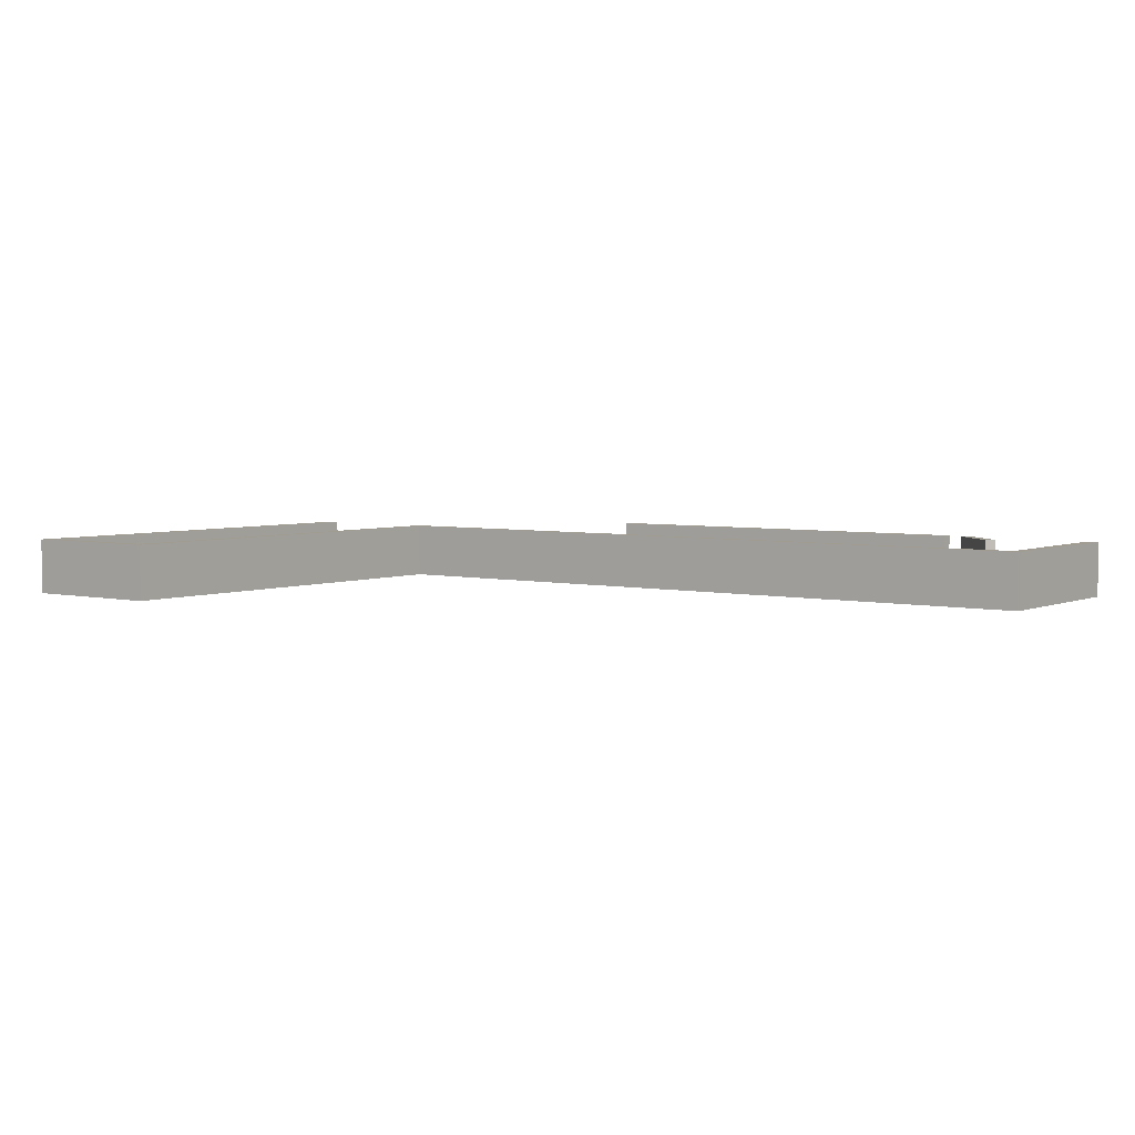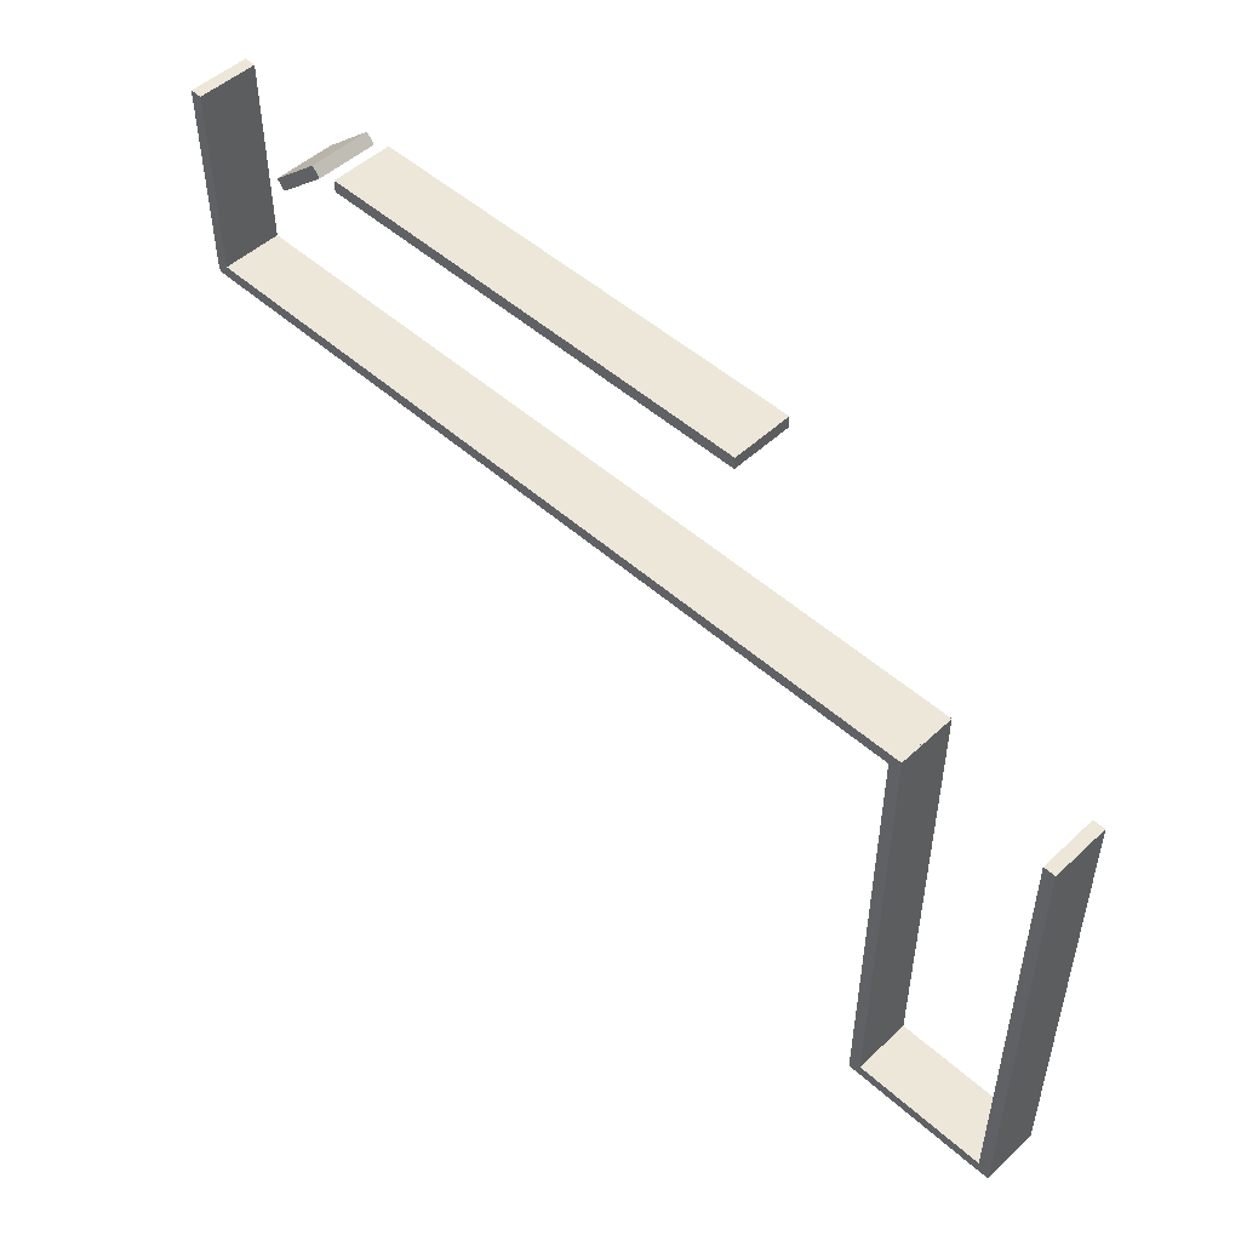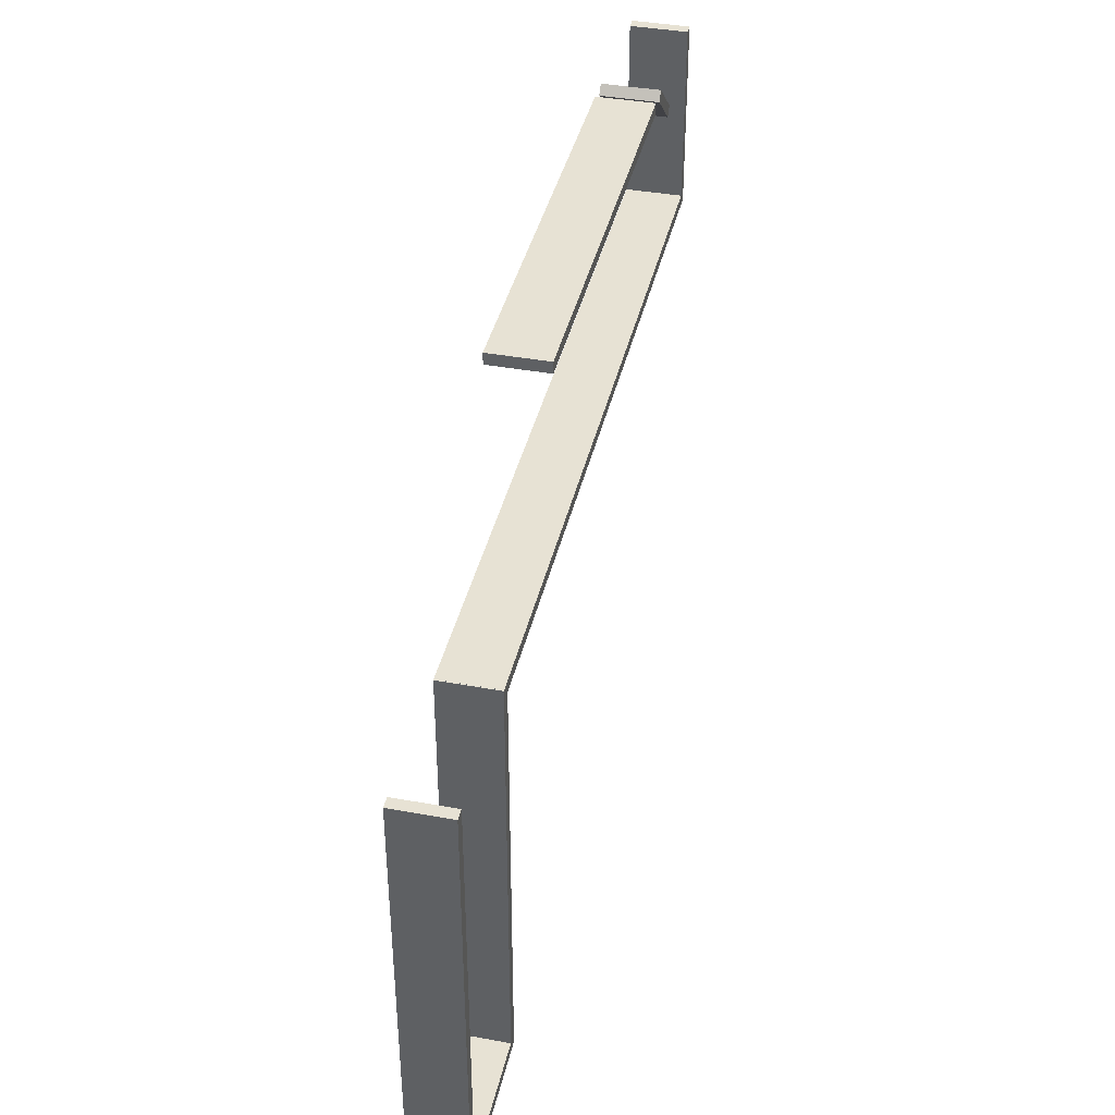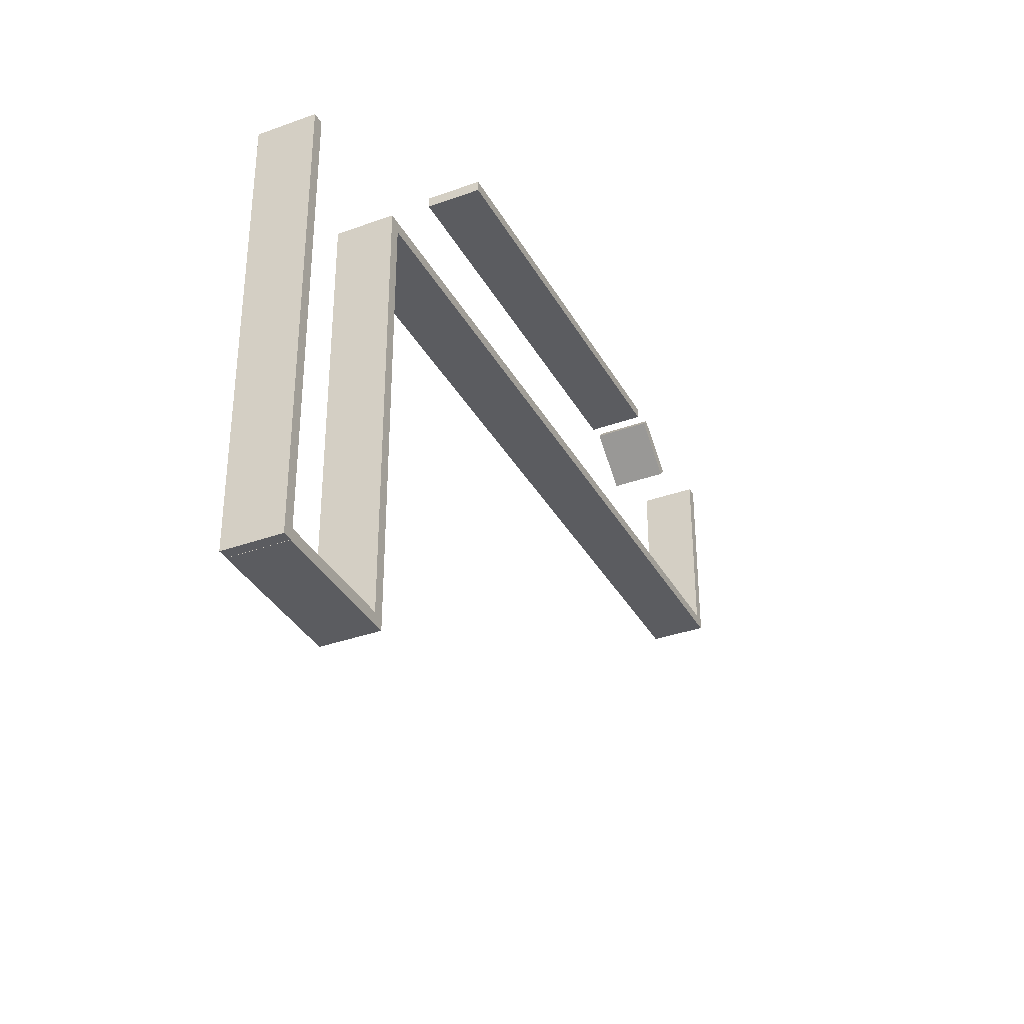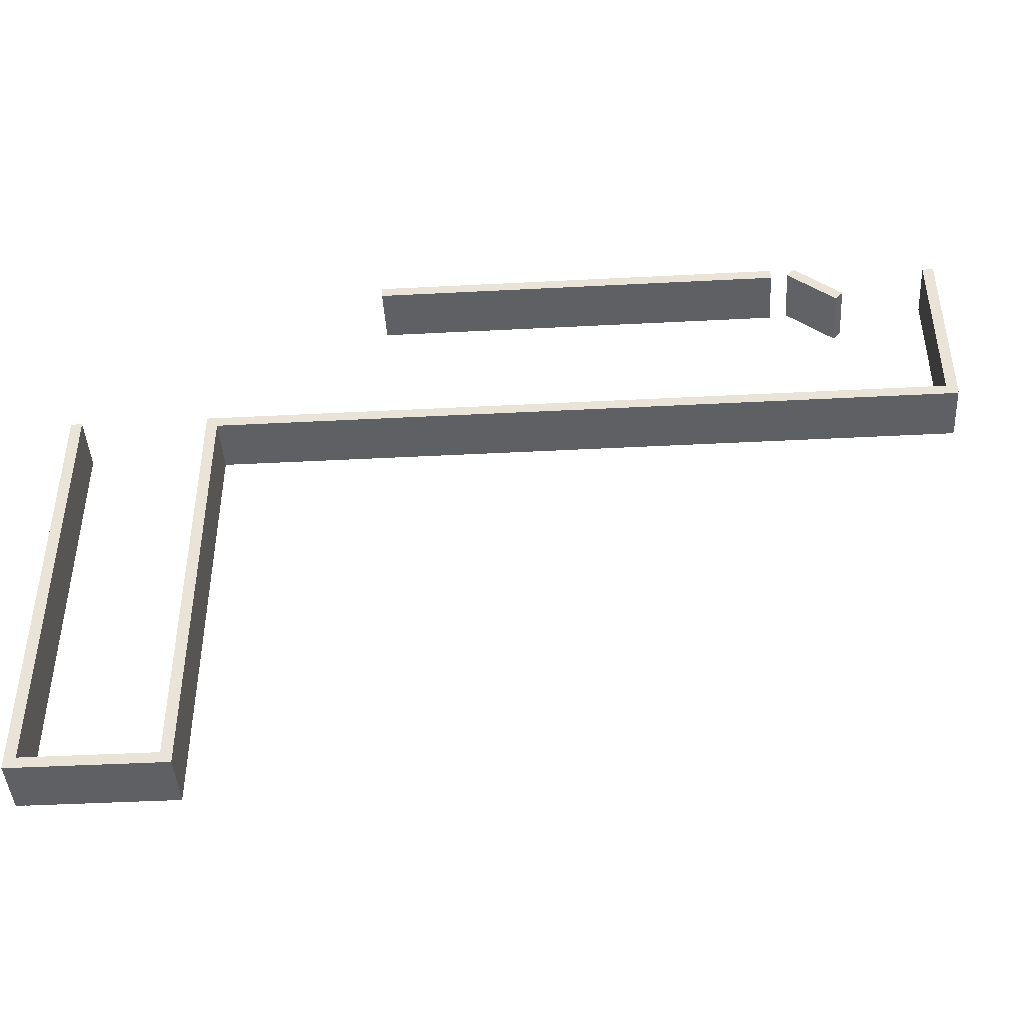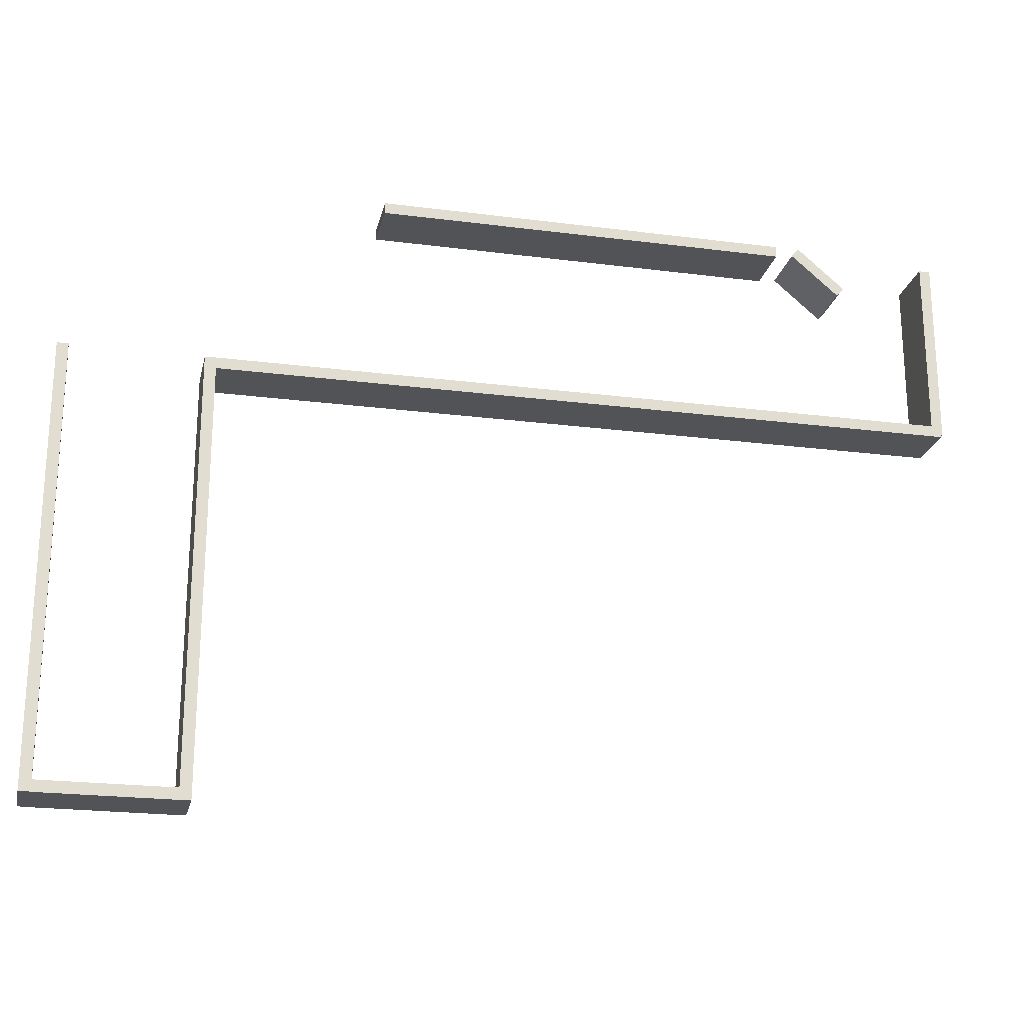
<metadata>
{"format":"obj","ext":"obj","renderer":"f3d","projection":"perspective","resolution":1024,"background":"white","views":[{"elev":4.3,"azim":36.7,"up":"+Z"},{"elev":50.0,"azim":-135.6,"up":"+Y"},{"elev":39.8,"azim":-77.2,"up":"+Y"},{"elev":-35.2,"azim":-64.4,"up":"+Y"},{"elev":-43.8,"azim":3.5,"up":"+Y"},{"elev":-21.9,"azim":-12.7,"up":"+Y"}]}
</metadata>
<code>
o Cube.006_Cube.002
v 7.195 7.684 -0.5
v 6.349 8.417 -0.5
v 6.48 8.568 -0.5
v 7.326 7.835 -0.5
v 6.349 8.417 0.5
v 6.48 8.568 0.5
v 7.195 7.684 0.5
v 7.326 7.835 0.5
f 1 2 3 4
f 2 5 6 3
f 5 7 8 6
f 7 1 4 8
f 4 3 6 8
f 7 5 2 1
o Cube.004_Cube.002
v -1.366 8.567 -0.5
v 6.039 8.567 -0.5
v 6.039 8.367 -0.5
v -1.366 8.367 -0.5
v 6.039 8.567 0.5
v 6.039 8.367 0.5
v -1.366 8.567 0.5
v -1.366 8.367 0.5
f 9 10 11 12
f 10 13 14 11
f 13 15 16 14
f 15 9 12 16
f 12 11 14 16
f 15 13 10 9
o Cube_Cube.003
v -6.736 -2.4 -0.5
v -4.264 -2.4 -0.5
v -4.264 -2.6 -0.5
v -6.736 -2.6 -0.5
v -4.264 -2.4 0.5
v -4.264 -2.6 0.5
v -6.736 -2.4 0.5
v -6.736 -2.6 0.5
f 17 18 19 20
f 18 21 22 19
f 21 23 24 22
f 23 17 20 24
f 20 19 22 24
f 23 21 18 17
o Cube.003_Cube.002
v -4.4 5.175 -0.5
v 9.073 5.175 -0.5
v 9.073 4.975 -0.5
v -4.4 4.975 -0.5
v 9.073 5.175 0.5
v 9.073 4.975 0.5
v -4.4 5.175 0.5
v -4.4 4.975 0.5
f 25 26 27 28
f 26 29 30 27
f 29 31 32 30
f 31 25 28 32
f 28 27 30 32
f 31 29 26 25
o Cube.005_Cube.002
v 8.893 5.017 -0.5
v 8.893 8.395 -0.5
v 9.093 8.395 -0.5
v 9.093 5.017 -0.5
v 8.893 8.395 0.5
v 9.093 8.395 0.5
v 8.893 5.017 0.5
v 9.093 5.017 0.5
f 33 34 35 36
f 34 37 38 35
f 37 39 40 38
f 39 33 36 40
f 36 35 38 40
f 39 37 34 33
o Cube.001_Cube.003
v -6.911 -2.596 -0.5
v -6.911 5.174 -0.5
v -6.711 5.174 -0.5
v -6.711 -2.596 -0.5
v -6.911 5.174 0.5
v -6.711 5.174 0.5
v -6.911 -2.596 0.5
v -6.711 -2.596 0.5
f 41 42 43 44
f 42 45 46 43
f 45 47 48 46
f 47 41 44 48
f 44 43 46 48
f 47 45 42 41
o Cube.002_Cube.002
v -4.419 -2.596 -0.5
v -4.419 5.174 -0.5
v -4.219 5.174 -0.5
v -4.219 -2.596 -0.5
v -4.419 5.174 0.5
v -4.219 5.174 0.5
v -4.419 -2.596 0.5
v -4.219 -2.596 0.5
f 49 50 51 52
f 50 53 54 51
f 53 55 56 54
f 55 49 52 56
f 52 51 54 56
f 55 53 50 49

</code>
